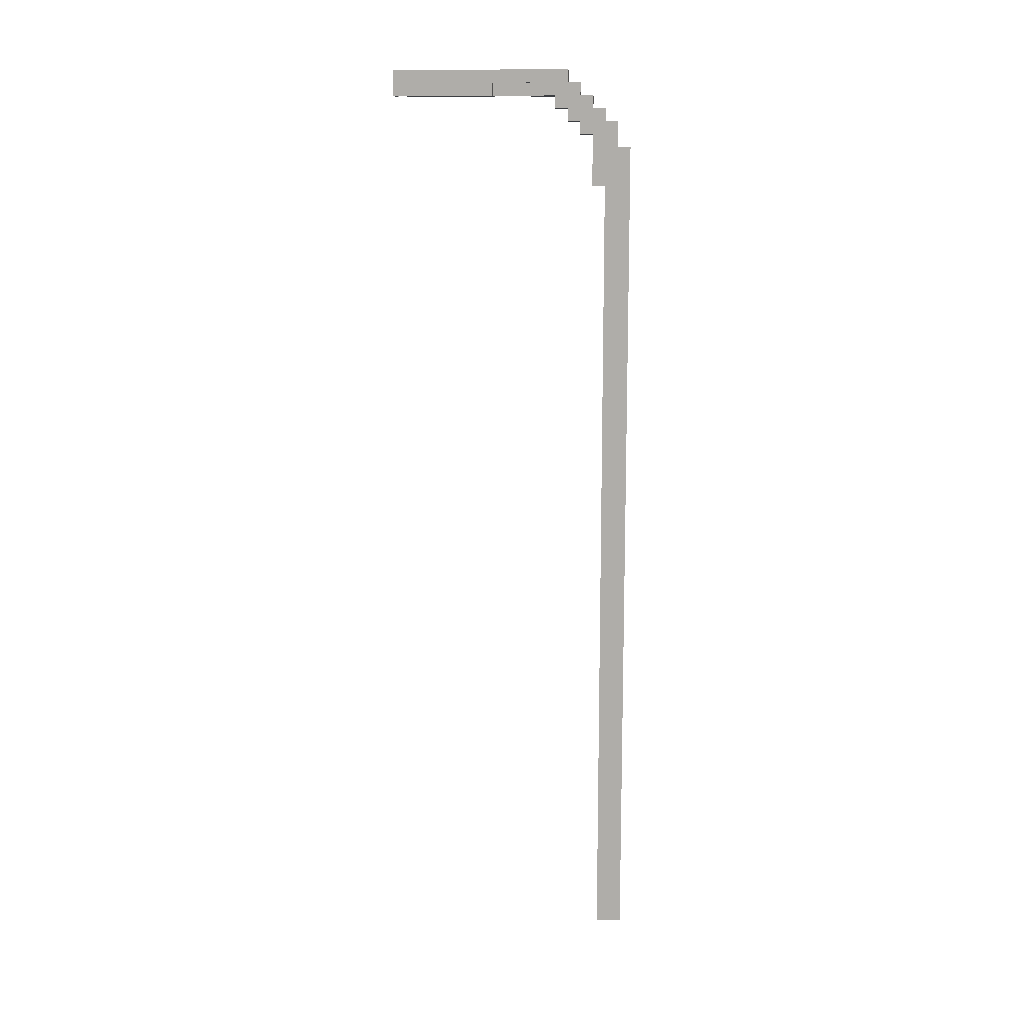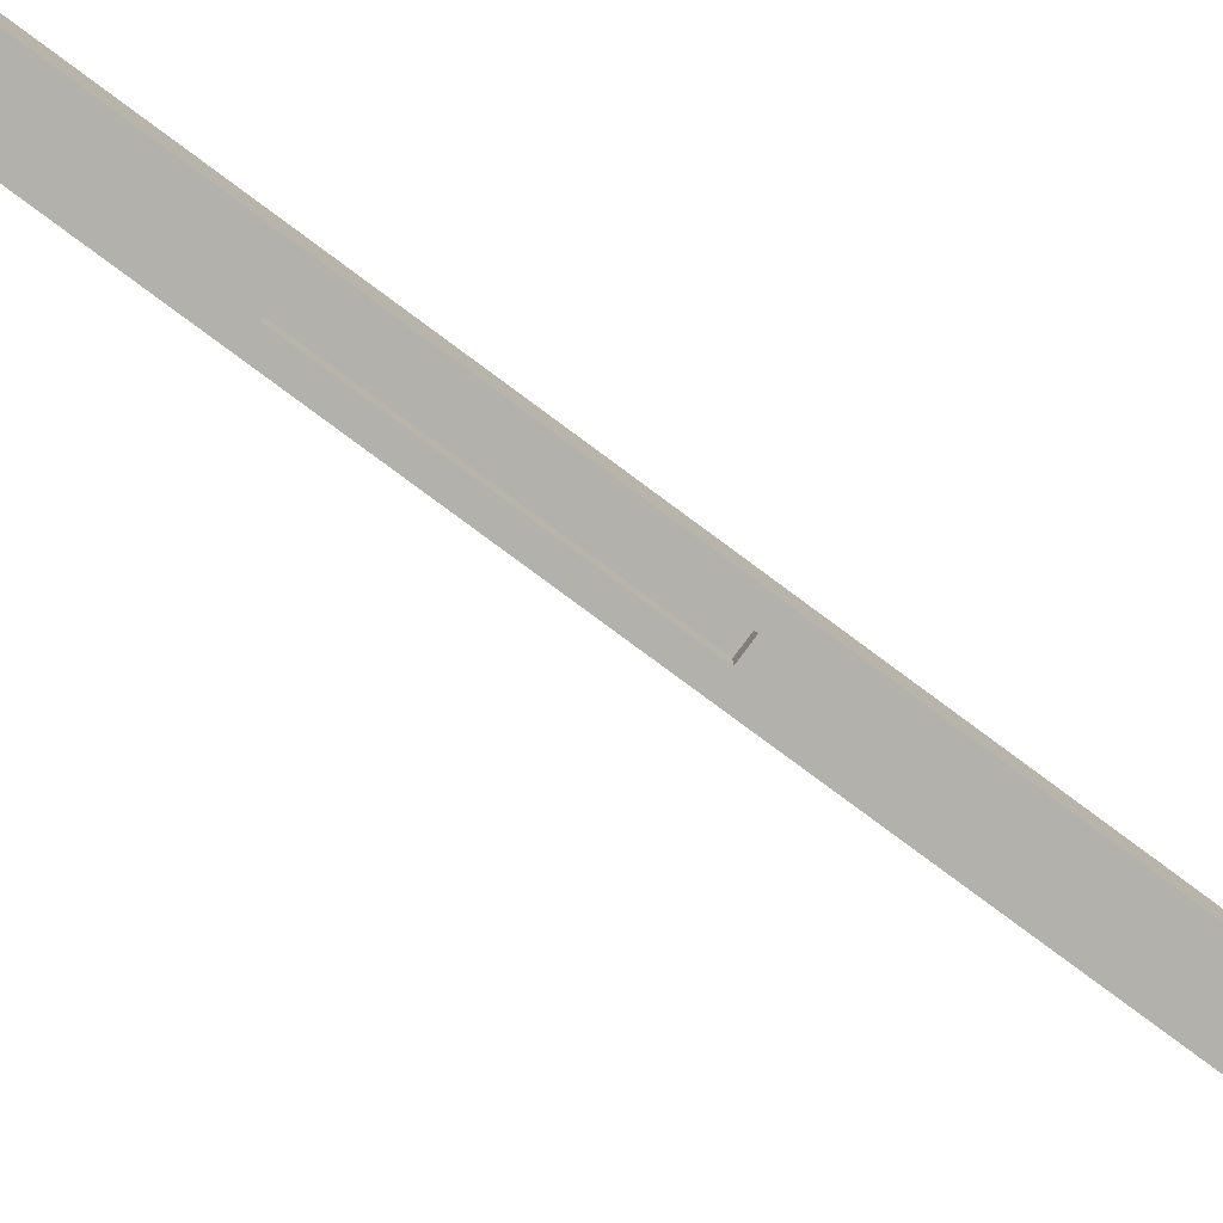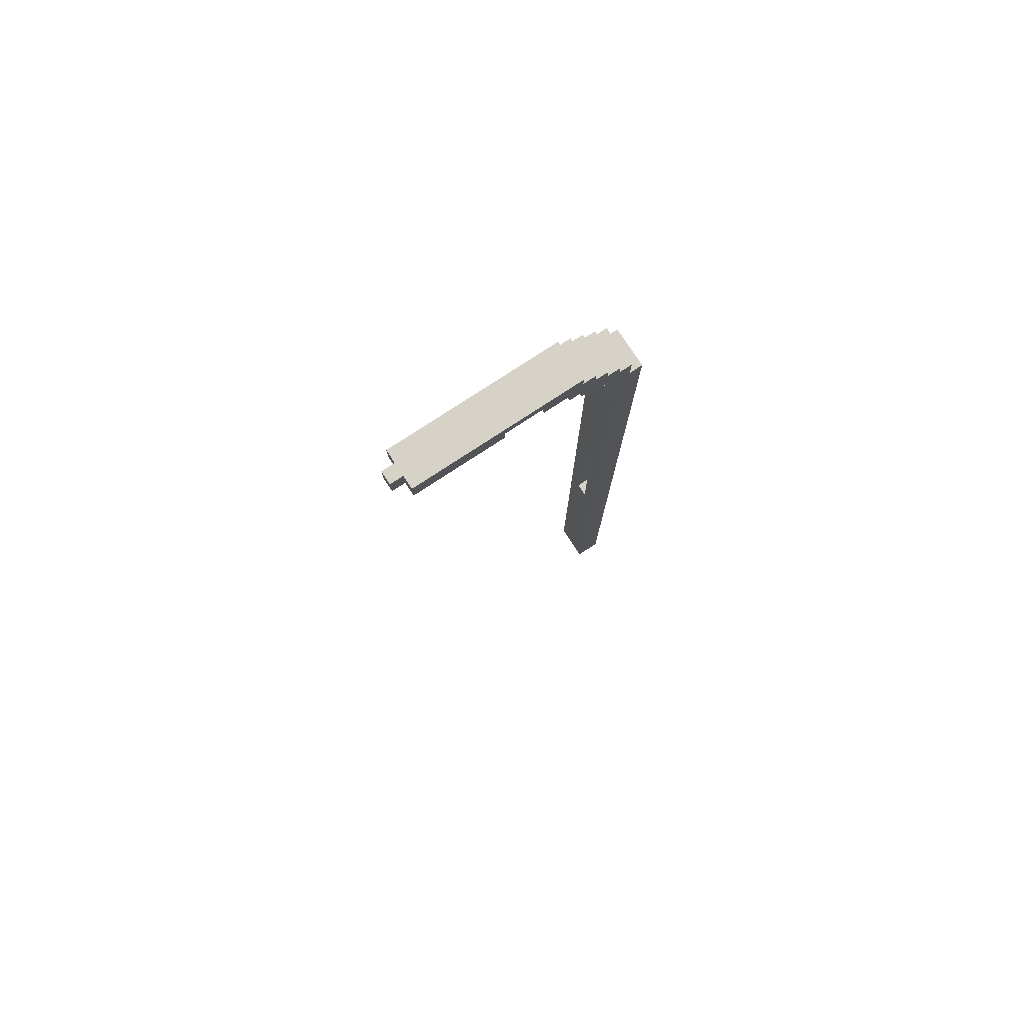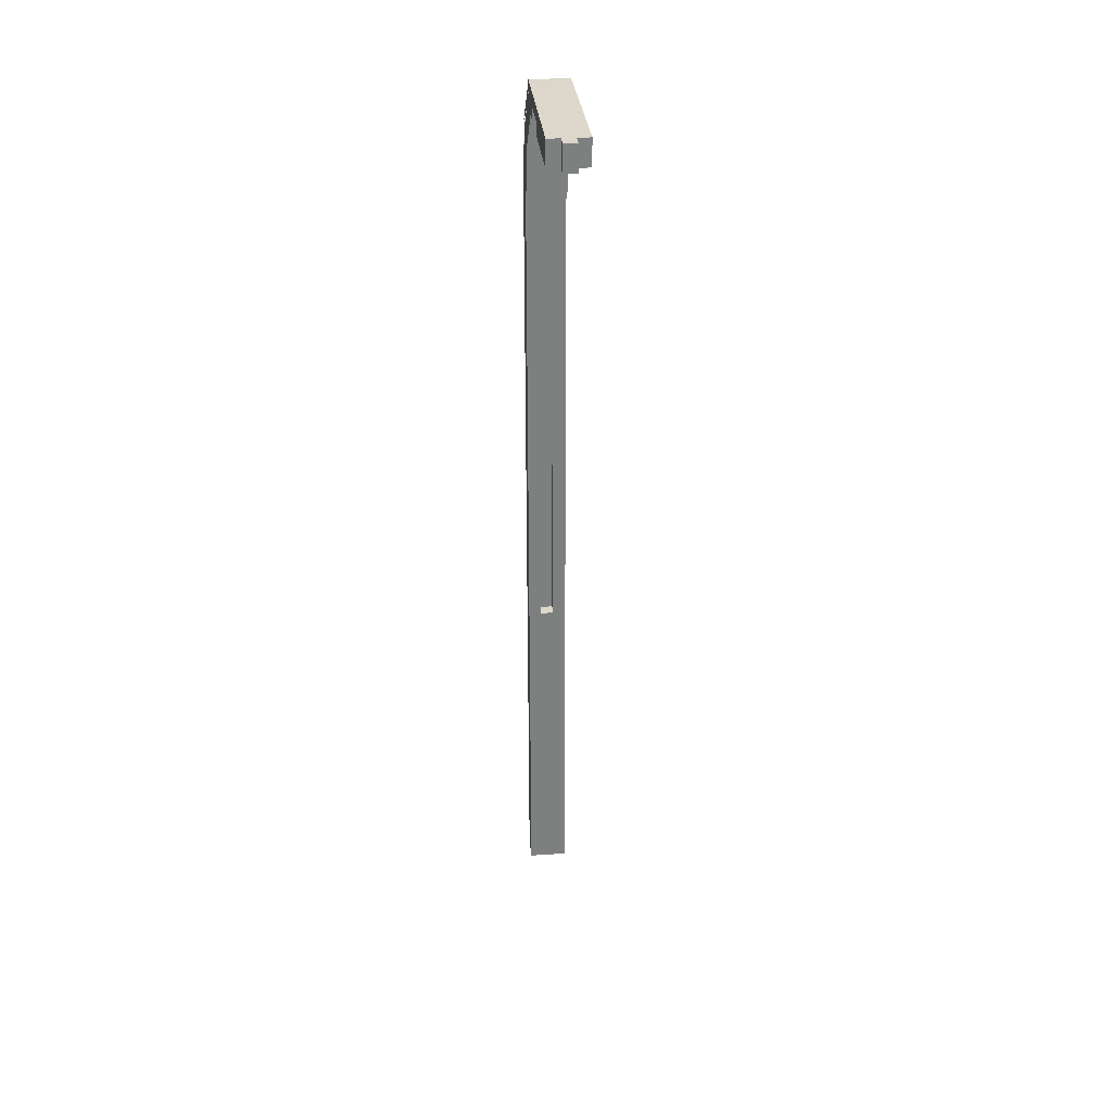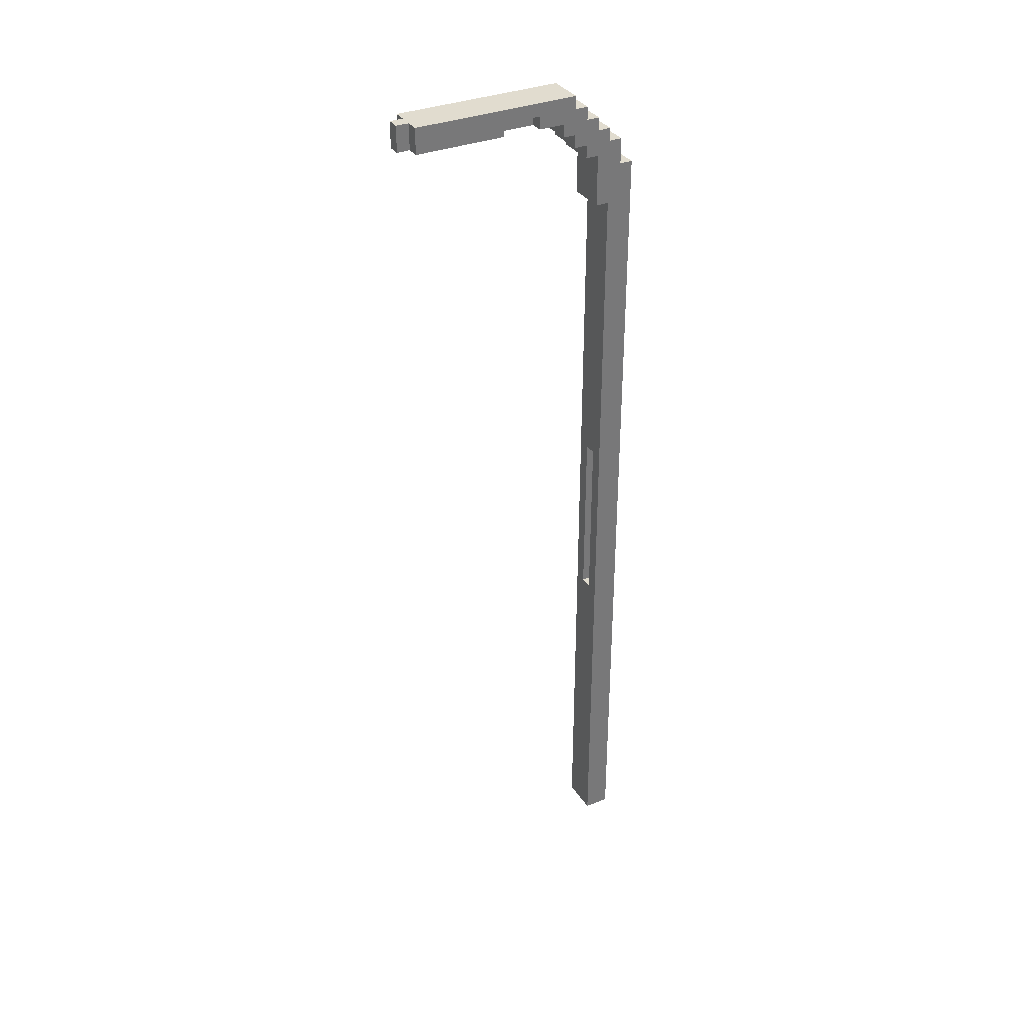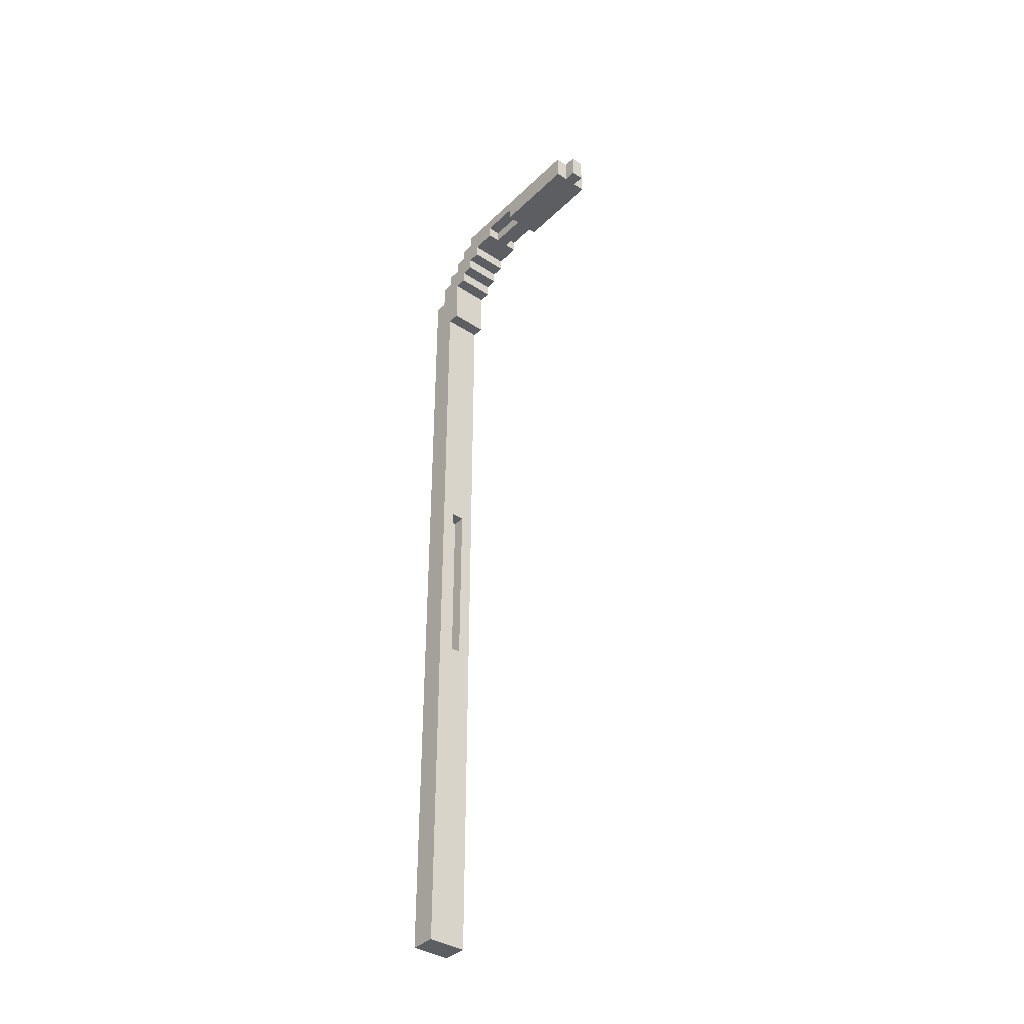
<metadata>
{"format":"obj","ext":"obj","renderer":"f3d","projection":"perspective","resolution":1024,"background":"white","views":[{"elev":12.0,"azim":-86.7,"up":"+Y"},{"elev":-79.1,"azim":53.4,"up":"+Z"},{"elev":78.4,"azim":-123.2,"up":"+Y"},{"elev":30.8,"azim":174.4,"up":"+Y"},{"elev":34.2,"azim":-118.4,"up":"+Y"},{"elev":-38.0,"azim":140.3,"up":"+Y"}]}
</metadata>
<code>
o
v 31.8 6.6 -10.2
v 31.8 6.6 -10.4
v 31.8 12.9 -10.4
v 31.8 12.9 -10.5
v 31.8 13.2 -10.2
v 31.8 13.2 -10.3
v 31.8 13.3 -10.5
v 31.8 13.3 -10.6
v 31.8 13.4 -10.3
v 31.8 13.4 -10.4
v 31.8 13.4 -10.6
v 31.8 13.4 -10.7
v 31.8 13.5 -10.4
v 31.8 13.5 -10.5
v 31.8 13.5 -10.7
v 31.8 13.5 -10.8
v 31.8 13.6 -10.5
v 31.8 13.6 -10.6
v 31.8 13.6 -10.8
v 31.8 13.6 -11
v 31.8 13.6 -11.3
v 31.8 13.6 -11.5
v 31.8 13.6 -12
v 31.8 13.7 -10.6
v 31.8 13.7 -10.7
v 31.8 13.7 -11
v 31.8 13.7 -11.3
v 31.8 13.7 -11.5
v 31.8 13.7 -12
v 31.8 13.8 -10.7
v 31.8 13.8 -12
v 31.9 13.6 -11
v 31.9 13.6 -11.3
v 31.9 13.6 -12
v 31.9 13.6 -12.1
v 31.9 13.7 -11
v 31.9 13.7 -11.3
v 31.9 13.7 -12
v 31.9 13.7 -12.1
v 31.9 13.8 -12
v 31.9 13.8 -12.1
v 32 9.2 -10.3
v 32 9.2 -10.4
v 32 10.6 -10.3
v 32 10.6 -10.4
v 31.9 9.2 -10.3
v 31.9 9.2 -10.4
v 31.9 10.6 -10.3
v 31.9 10.6 -10.4
v 32 13.6 -11
v 32 13.6 -11.3
v 32 13.6 -12
v 32 13.6 -12.1
v 32 13.7 -11
v 32 13.7 -11.3
v 32 13.7 -12
v 32 13.7 -12.1
v 32 13.8 -12
v 32 13.8 -12.1
v 32.1 6.6 -10.2
v 32.1 6.6 -10.4
v 32.1 12.9 -10.4
v 32.1 12.9 -10.5
v 32.1 13.2 -10.2
v 32.1 13.2 -10.3
v 32.1 13.3 -10.5
v 32.1 13.3 -10.6
v 32.1 13.4 -10.3
v 32.1 13.4 -10.4
v 32.1 13.4 -10.6
v 32.1 13.4 -10.7
v 32.1 13.5 -10.4
v 32.1 13.5 -10.5
v 32.1 13.5 -10.7
v 32.1 13.5 -10.8
v 32.1 13.6 -10.5
v 32.1 13.6 -10.6
v 32.1 13.6 -10.8
v 32.1 13.6 -11
v 32.1 13.6 -11.3
v 32.1 13.6 -11.5
v 32.1 13.6 -12
v 32.1 13.7 -10.6
v 32.1 13.7 -10.7
v 32.1 13.7 -11
v 32.1 13.7 -11.3
v 32.1 13.7 -11.5
v 32.1 13.7 -12
v 32.1 13.8 -10.7
v 32.1 13.8 -12
v 31.8 6.6 -10.2
v 31.8 13.2 -10.2
v 31.9 9.2 -10.2
v 31.9 10.6 -10.2
v 32 9.2 -10.2
v 32 10.6 -10.2
v 32.1 6.6 -10.2
v 32.1 13.2 -10.2
v 31.8 13.2 -10.3
v 31.8 13.4 -10.3
v 32.1 13.2 -10.3
v 32.1 13.4 -10.3
v 31.8 13.4 -10.4
v 31.8 13.5 -10.4
v 32.1 13.4 -10.4
v 32.1 13.5 -10.4
v 31.8 13.5 -10.5
v 31.8 13.6 -10.5
v 32.1 13.5 -10.5
v 32.1 13.6 -10.5
v 31.8 13.6 -10.6
v 31.8 13.7 -10.6
v 32.1 13.6 -10.6
v 32.1 13.7 -10.6
v 31.8 13.7 -10.7
v 31.8 13.8 -10.7
v 32.1 13.7 -10.7
v 32.1 13.8 -10.7
v 31.8 13.6 -11.3
v 31.8 13.7 -11.3
v 31.9 13.6 -11.3
v 31.9 13.7 -11.3
v 32 13.6 -11.3
v 32 13.7 -11.3
v 32.1 13.6 -11.3
v 32.1 13.7 -11.3
v 31.9 9.2 -10.3
v 31.9 10.6 -10.3
v 32 9.2 -10.3
v 32 10.6 -10.3
v 31.8 6.6 -10.4
v 31.8 12.9 -10.4
v 31.9 9.2 -10.4
v 31.9 10.6 -10.4
v 32 9.2 -10.4
v 32 10.6 -10.4
v 32.1 6.6 -10.4
v 32.1 12.9 -10.4
v 31.8 12.9 -10.5
v 31.8 13.3 -10.5
v 32.1 12.9 -10.5
v 32.1 13.3 -10.5
v 31.8 13.3 -10.6
v 31.8 13.4 -10.6
v 32.1 13.3 -10.6
v 32.1 13.4 -10.6
v 31.8 13.4 -10.7
v 31.8 13.5 -10.7
v 32.1 13.4 -10.7
v 32.1 13.5 -10.7
v 31.8 13.5 -10.8
v 31.8 13.6 -10.8
v 32.1 13.5 -10.8
v 32.1 13.6 -10.8
v 31.8 13.6 -11
v 31.8 13.7 -11
v 31.9 13.6 -11
v 31.9 13.7 -11
v 32 13.6 -11
v 32 13.7 -11
v 32.1 13.6 -11
v 32.1 13.7 -11
v 31.8 13.6 -12
v 31.8 13.7 -12
v 31.8 13.8 -12
v 31.9 13.6 -12
v 31.9 13.7 -12
v 31.9 13.8 -12
v 32 13.6 -12
v 32 13.7 -12
v 32 13.8 -12
v 32.1 13.6 -12
v 32.1 13.7 -12
v 32.1 13.8 -12
v 31.9 13.6 -12.1
v 31.9 13.7 -12.1
v 31.9 13.8 -12.1
v 32 13.6 -12.1
v 32 13.7 -12.1
v 32 13.8 -12.1
v 31.8 6.6 -10.2
v 32.1 6.6 -10.2
v 31.8 6.6 -10.4
v 32.1 6.6 -10.4
v 31.9 10.6 -10.3
v 32 10.6 -10.3
v 31.9 10.6 -10.4
v 32 10.6 -10.4
v 31.8 12.9 -10.4
v 32.1 12.9 -10.4
v 31.8 12.9 -10.5
v 32.1 12.9 -10.5
v 31.8 13.3 -10.5
v 32.1 13.3 -10.5
v 31.8 13.3 -10.6
v 32.1 13.3 -10.6
v 31.8 13.4 -10.6
v 32.1 13.4 -10.6
v 31.8 13.4 -10.7
v 32.1 13.4 -10.7
v 31.8 13.5 -10.7
v 32.1 13.5 -10.7
v 31.8 13.5 -10.8
v 32.1 13.5 -10.8
v 31.8 13.6 -10.8
v 32.1 13.6 -10.8
v 31.8 13.6 -11
v 31.9 13.6 -11
v 32 13.6 -11
v 32.1 13.6 -11
v 31.8 13.6 -11.3
v 31.9 13.6 -11.3
v 32 13.6 -11.3
v 32.1 13.6 -11.3
v 31.8 13.6 -11.5
v 32.1 13.6 -11.5
v 31.8 13.6 -12
v 31.9 13.6 -12
v 32 13.6 -12
v 32.1 13.6 -12
v 31.9 13.6 -12.1
v 32 13.6 -12.1
v 31.8 13.7 -11
v 31.9 13.7 -11
v 32 13.7 -11
v 32.1 13.7 -11
v 31.8 13.7 -11.3
v 31.9 13.7 -11.3
v 32 13.7 -11.3
v 32.1 13.7 -11.3
v 31.9 9.2 -10.3
v 32 9.2 -10.3
v 31.9 9.2 -10.4
v 32 9.2 -10.4
v 31.8 13.2 -10.2
v 32.1 13.2 -10.2
v 31.8 13.2 -10.3
v 32.1 13.2 -10.3
v 31.8 13.4 -10.3
v 32.1 13.4 -10.3
v 31.8 13.4 -10.4
v 32.1 13.4 -10.4
v 31.8 13.5 -10.4
v 32.1 13.5 -10.4
v 31.8 13.5 -10.5
v 32.1 13.5 -10.5
v 31.8 13.6 -10.5
v 32.1 13.6 -10.5
v 31.8 13.6 -10.6
v 32.1 13.6 -10.6
v 31.8 13.7 -10.6
v 32.1 13.7 -10.6
v 31.8 13.7 -10.7
v 32.1 13.7 -10.7
v 31.8 13.8 -10.7
v 32.1 13.8 -10.7
v 31.8 13.8 -12
v 31.9 13.8 -12
v 32 13.8 -12
v 32.1 13.8 -12
v 31.9 13.8 -12.1
v 32 13.8 -12.1
f 3 2 1
f 5 3 1
f 5 4 3
f 6 4 5
f 7 4 6
f 9 7 6
f 9 8 7
f 10 8 9
f 11 8 10
f 13 12 11
f 13 11 10
f 14 12 13
f 15 12 14
f 17 16 15
f 17 15 14
f 18 16 17
f 19 16 18
f 24 19 18
f 24 20 19
f 25 20 24
f 26 20 25
f 27 22 21
f 28 23 22
f 28 22 27
f 29 23 28
f 30 27 26
f 30 26 25
f 30 29 28
f 30 28 27
f 31 29 30
f 36 33 32
f 37 33 36
f 38 35 34
f 39 35 38
f 40 39 38
f 41 39 40
f 44 43 42
f 45 43 44
f 46 47 48
f 48 47 49
f 50 51 54
f 54 51 55
f 52 53 56
f 56 53 57
f 56 57 58
f 58 57 59
f 60 61 62
f 60 62 64
f 62 63 64
f 64 63 65
f 65 63 66
f 65 66 68
f 66 67 68
f 68 67 69
f 69 67 70
f 70 71 72
f 69 70 72
f 72 71 73
f 73 71 74
f 74 75 76
f 73 74 76
f 76 75 77
f 77 75 78
f 77 78 83
f 78 79 83
f 83 79 84
f 84 79 85
f 80 81 86
f 81 82 87
f 86 81 87
f 87 82 88
f 85 86 89
f 84 85 89
f 87 88 89
f 86 87 89
f 89 88 90
f 93 92 91
f 94 92 93
f 95 93 91
f 95 94 93
f 96 92 94
f 96 94 95
f 97 95 91
f 97 96 95
f 98 92 96
f 98 96 97
f 101 100 99
f 102 100 101
f 105 104 103
f 106 104 105
f 109 108 107
f 110 108 109
f 113 112 111
f 114 112 113
f 117 116 115
f 118 116 117
f 121 120 119
f 122 120 121
f 125 124 123
f 126 124 125
f 127 128 129
f 129 128 130
f 131 132 133
f 133 132 134
f 131 133 135
f 134 132 136
f 131 135 137
f 135 136 137
f 136 132 138
f 137 136 138
f 139 140 141
f 141 140 142
f 143 144 145
f 145 144 146
f 147 148 149
f 149 148 150
f 151 152 153
f 153 152 154
f 155 156 157
f 157 156 158
f 159 160 161
f 161 160 162
f 163 164 166
f 164 165 167
f 166 164 167
f 167 165 168
f 169 170 172
f 170 171 173
f 172 170 173
f 173 171 174
f 175 176 178
f 176 177 179
f 178 176 179
f 179 177 180
f 183 182 181
f 184 182 183
f 187 186 185
f 188 186 187
f 191 190 189
f 192 190 191
f 195 194 193
f 196 194 195
f 199 198 197
f 200 198 199
f 203 202 201
f 204 202 203
f 207 206 205
f 208 206 207
f 209 206 208
f 210 206 209
f 212 209 208
f 213 209 212
f 215 212 211
f 215 214 213
f 215 213 212
f 216 214 215
f 217 216 215
f 218 216 217
f 219 216 218
f 220 216 219
f 221 219 218
f 222 219 221
f 227 224 223
f 228 224 227
f 229 226 225
f 230 226 229
f 231 232 233
f 233 232 234
f 235 236 237
f 237 236 238
f 239 240 241
f 241 240 242
f 243 244 245
f 245 244 246
f 247 248 249
f 249 248 250
f 251 252 253
f 253 252 254
f 255 256 257
f 257 256 258
f 258 256 259
f 259 256 260
f 258 259 261
f 261 259 262

</code>
